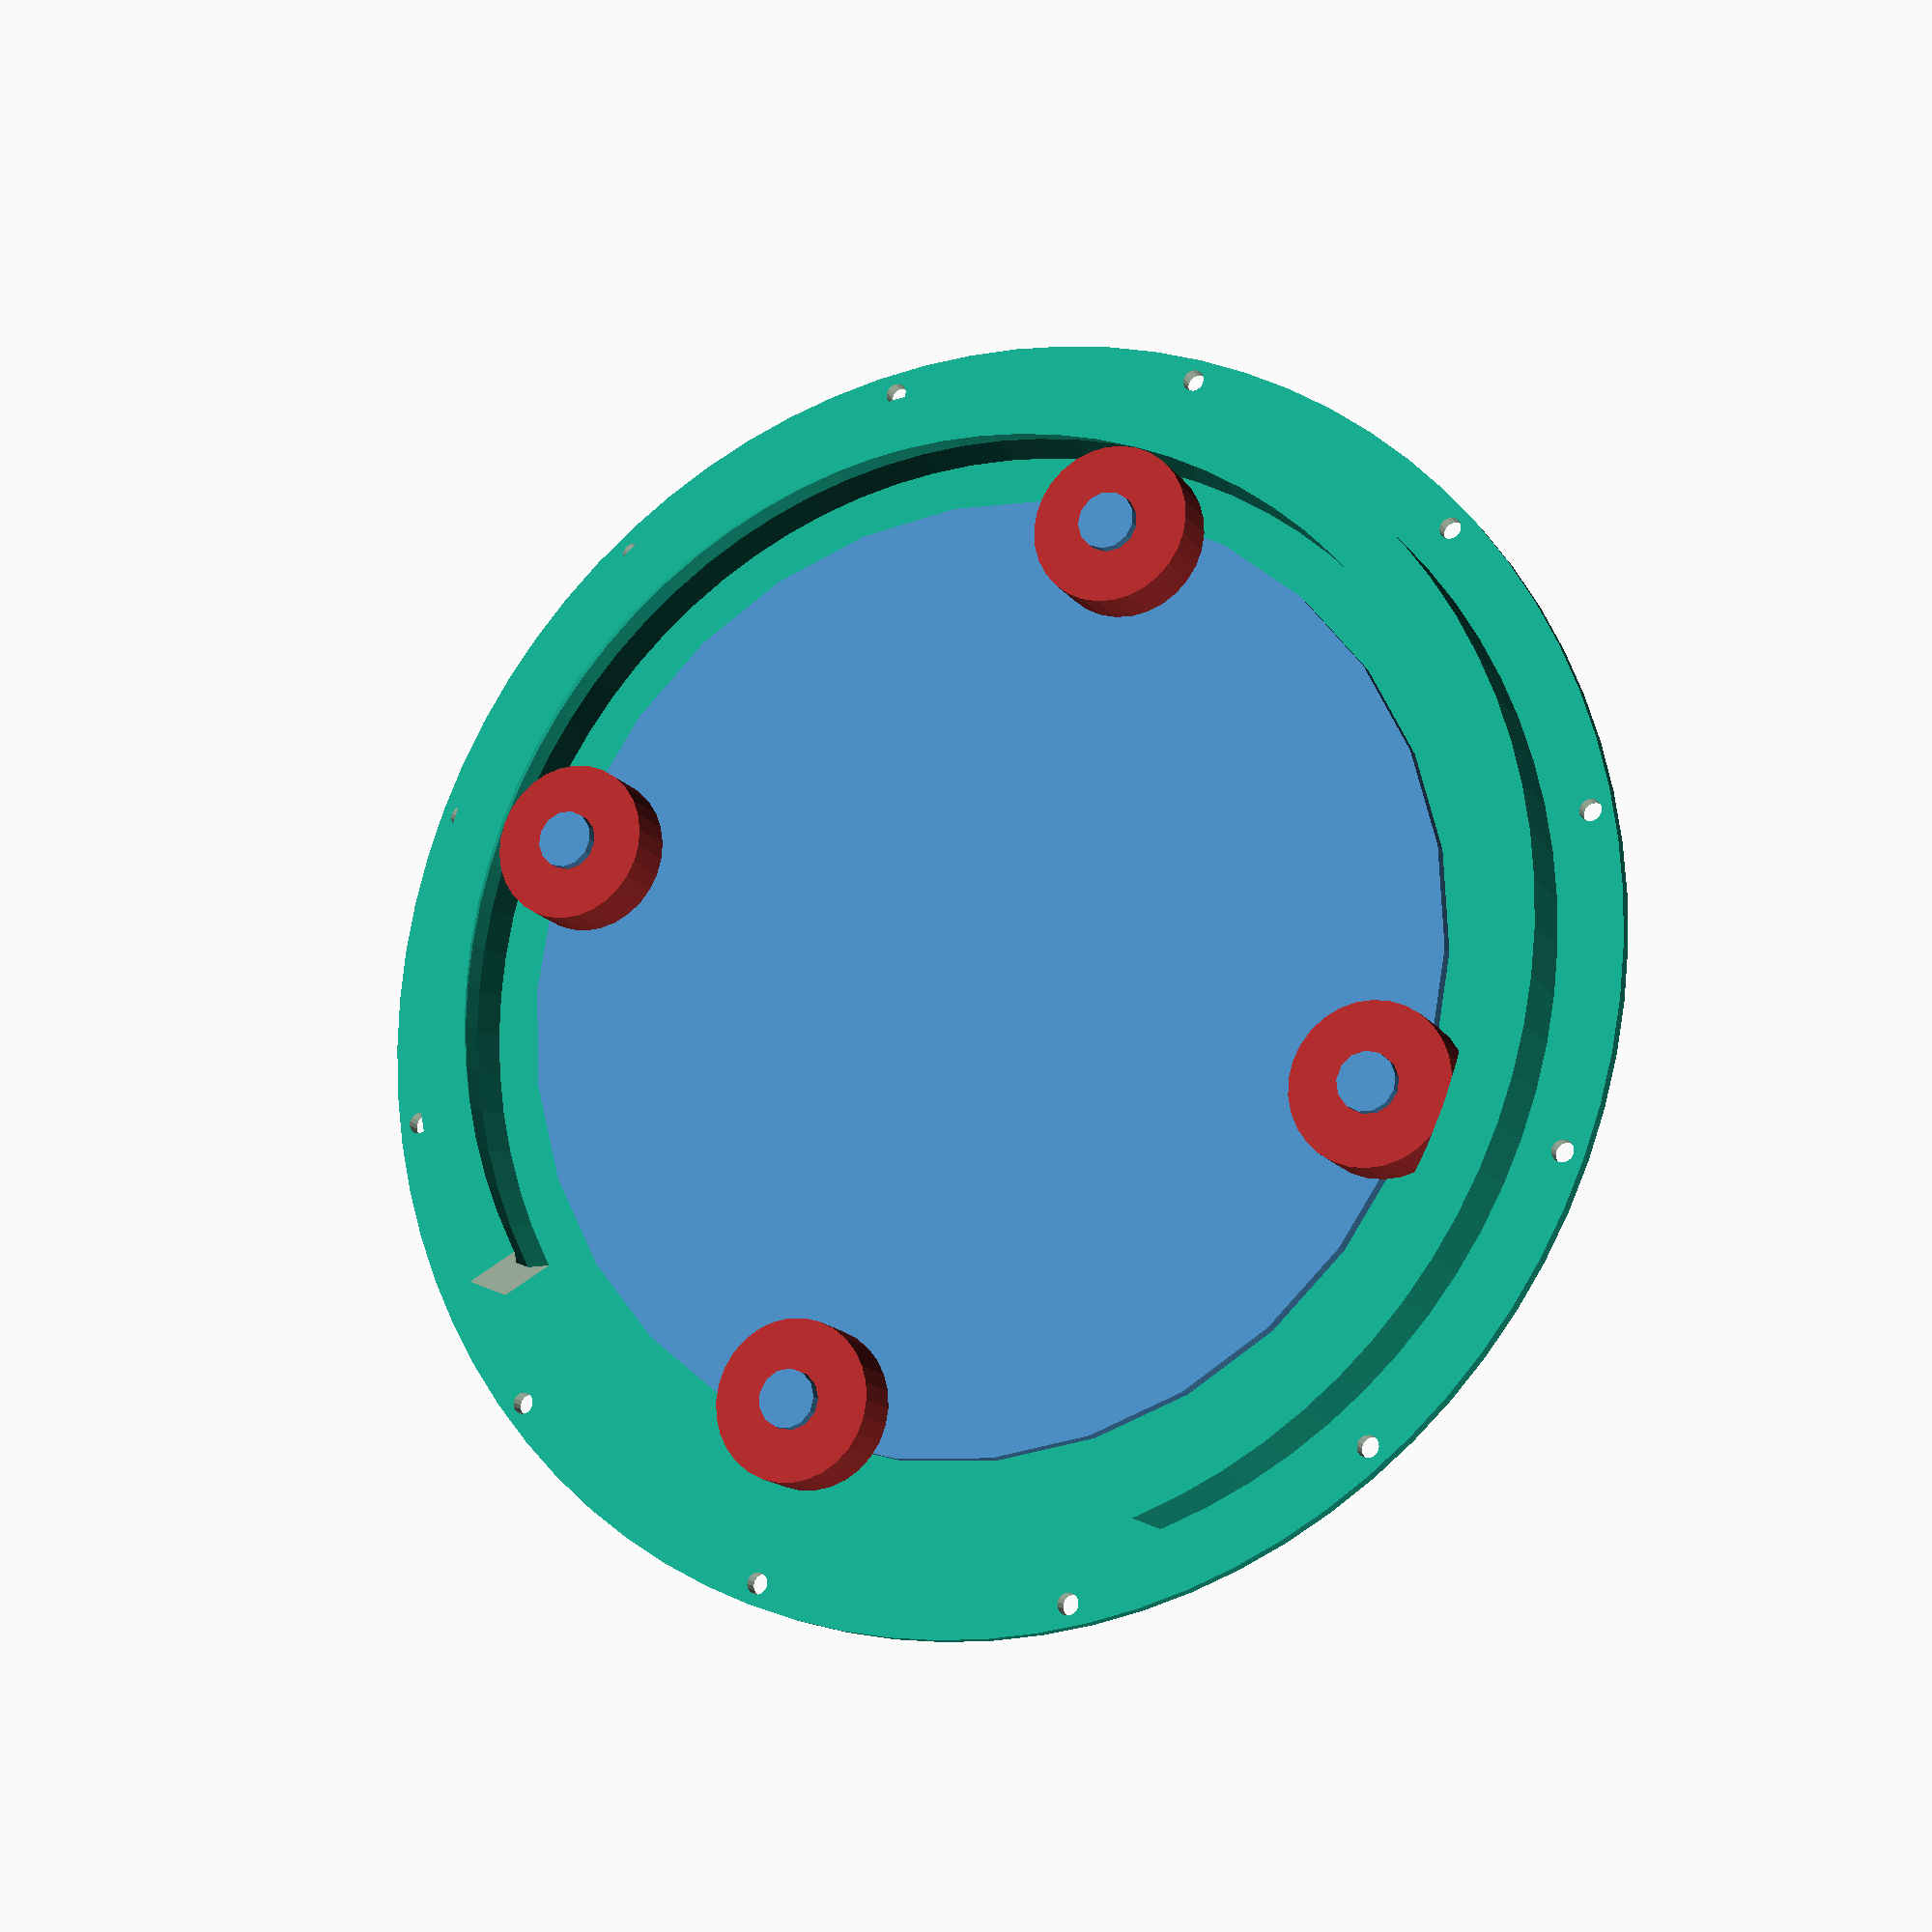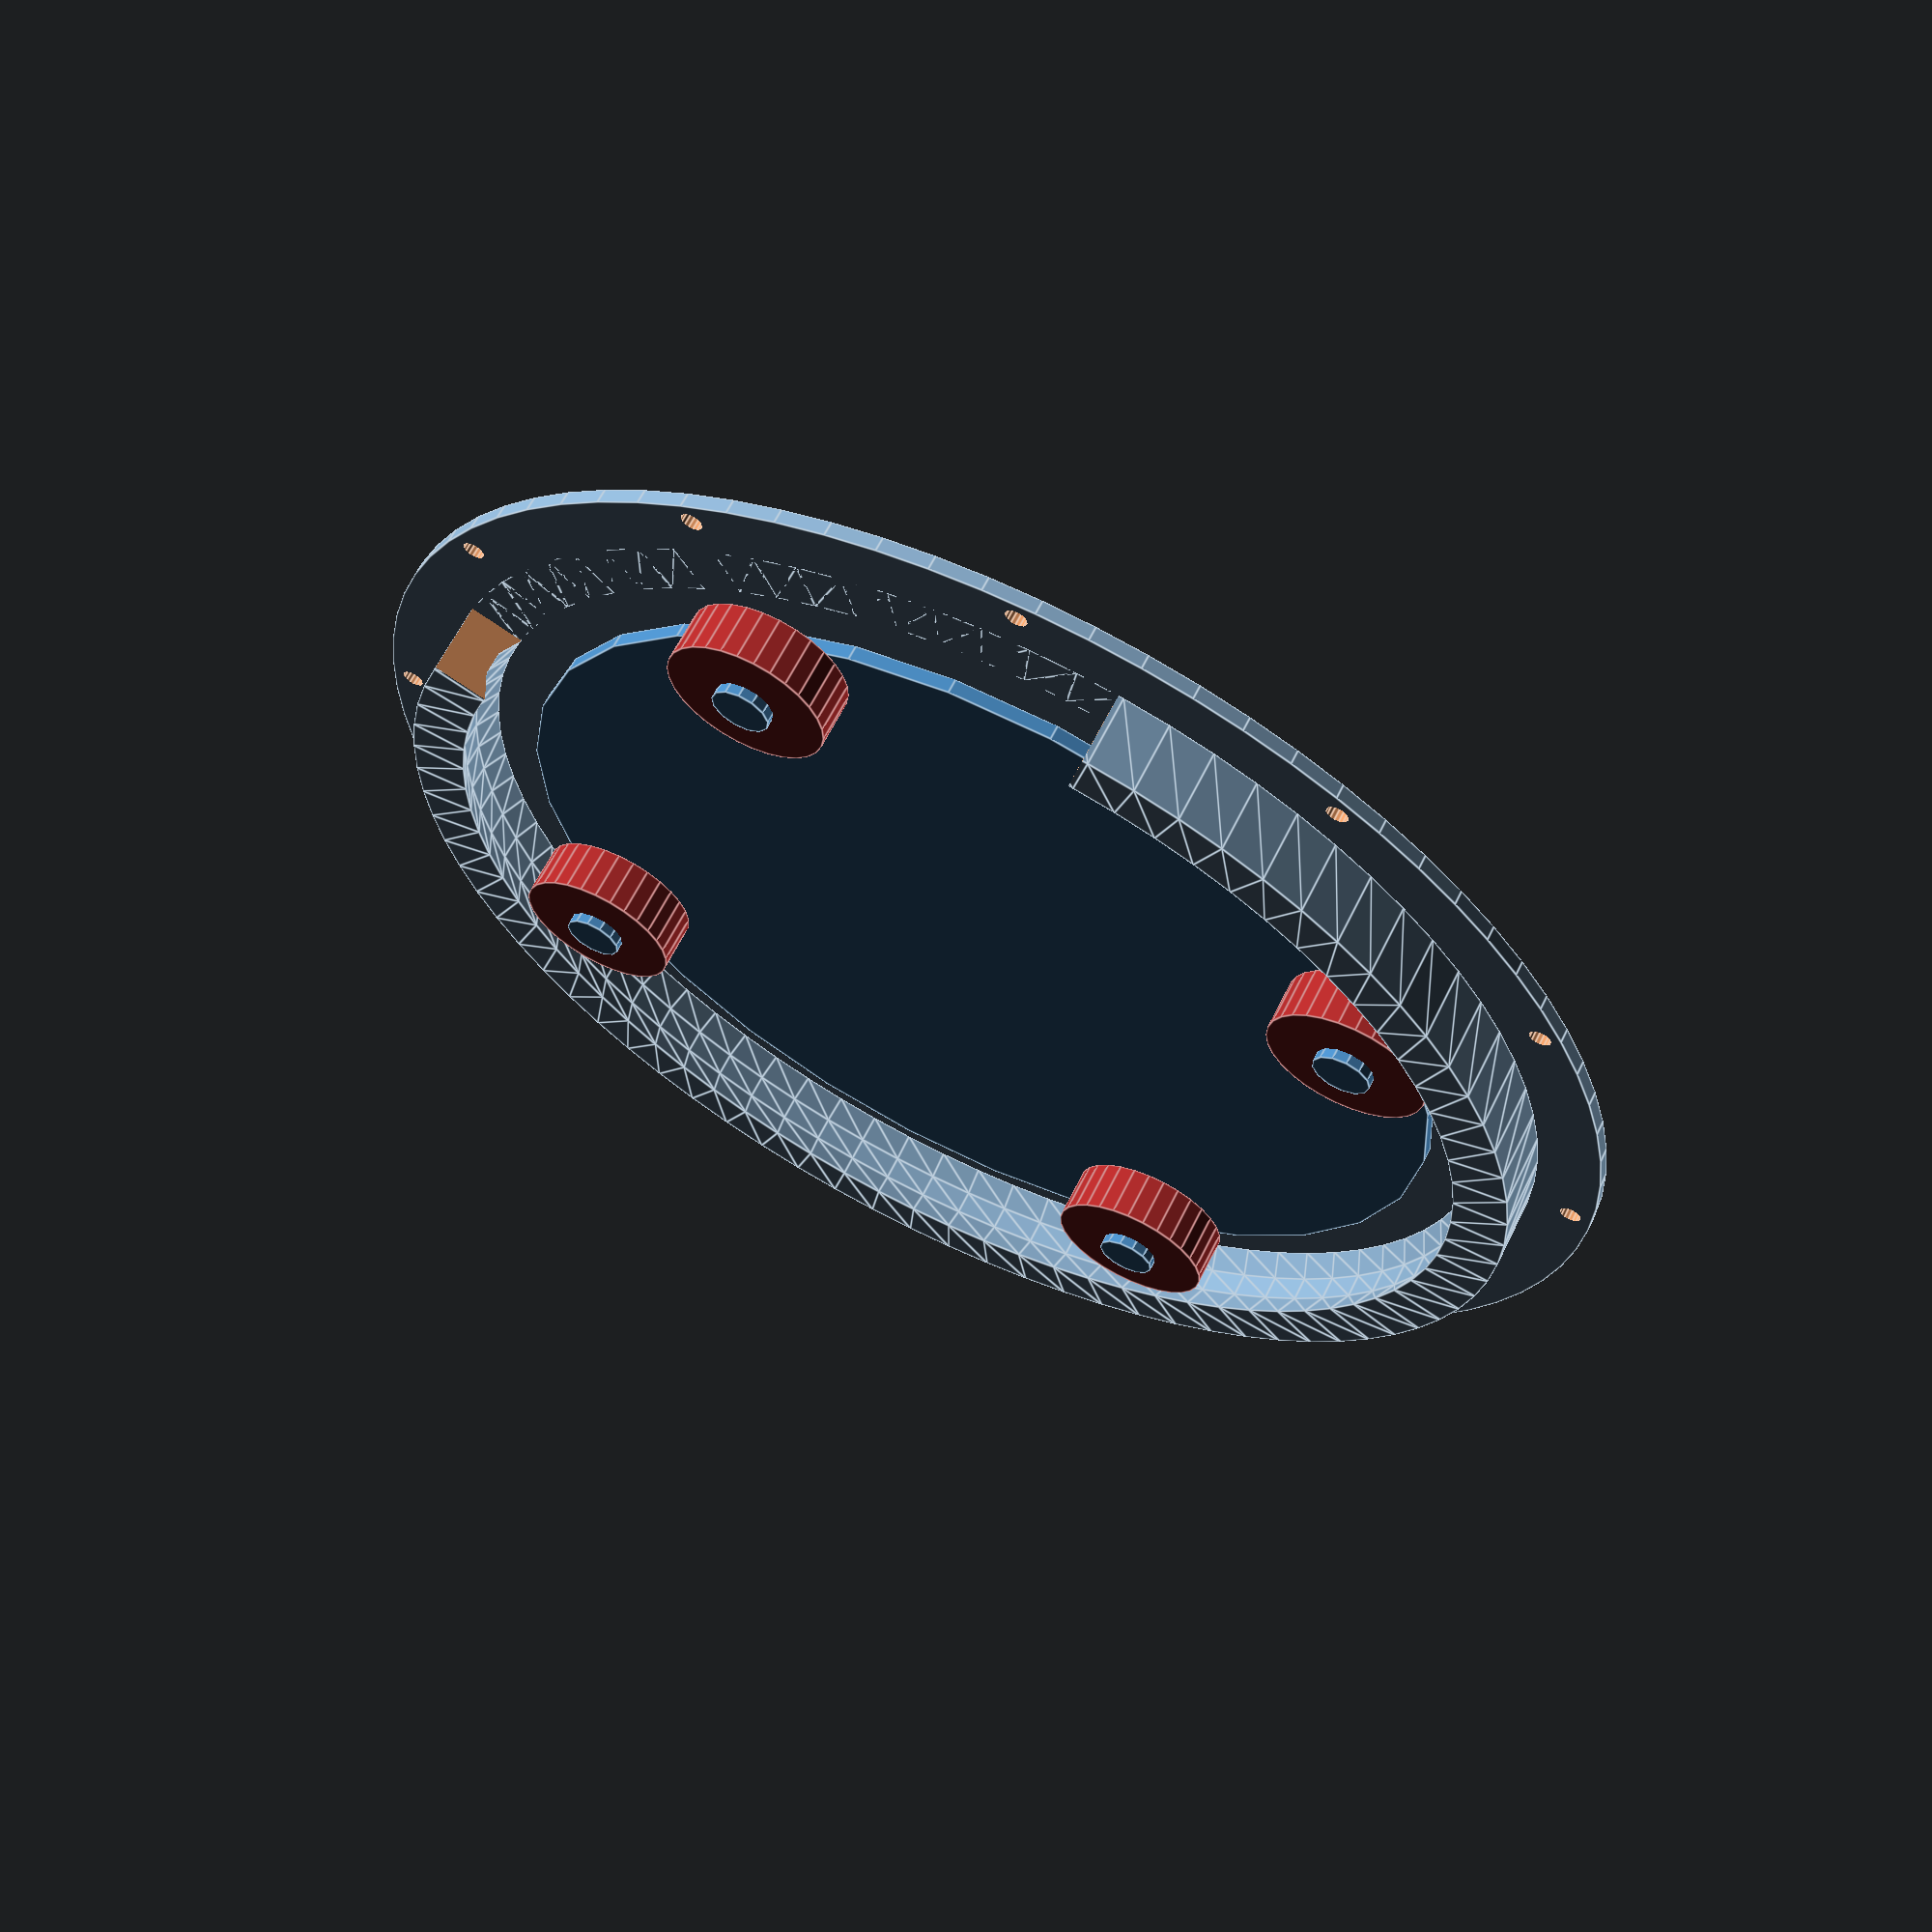
<openscad>
tube_dia = 5;
pump_wall = 6;
pump_dia = 150;
pump_h = 2*tube_dia;

fudge = 0.3*tube_dia;
rotor_plate_h = 2;

bearing_outer_dia = 22;
bearing_inner_dia = 8;
bearing_h = 7;

module wall_cross_section() {
    translate([pump_dia/2,0])
    polygon([
            [-tube_dia/3,0],
            [pump_wall,0],
            [pump_wall, pump_h],
            [-tube_dia/3, pump_h],
            [0, 2*pump_h/3],
            [0, 1*pump_h/3],
            [-tube_dia/3,0],
            ]);
}

module pump_base() {
    base_h = 2;
    base_dia = pump_dia+tube_dia/2+2*pump_wall+15;
    opening_angle=80;
    union() {
        translate([0,0,-pump_h/2-base_h/2])
        difference() {
            cylinder(r=base_dia/2, h=base_h, center=true);
            for (theta = [0:30:360]) {
                rotate(theta)
                translate([base_dia/2-3,0,0])
                cylinder(r=3/2, h=2*base_h, center=true, $fn=16);
            }
        }

        difference() {
            translate([0,0,-pump_h/2])
            rotate_extrude()
            wall_cross_section();

            // Cut out opening
            linear_extrude(h=2*pump_h, center=true) {
                scale(2*pump_dia)
                polygon(points=[
                        [0,0],
                        [cos(-opening_angle/2), sin(-opening_angle/2)],
                        [cos(opening_angle/2), sin(opening_angle/2)],
                        [0,0]]);
            }
        }
    }
}

module bearing() {
    difference() {
        cylinder(r=bearing_outer_dia/2, h=bearing_h);
        translate([0,0,-bearing_h/2])
        cylinder(r=bearing_inner_dia/2, h=2*bearing_h);
    }
}

module rotor(include_bearings = false) {
    n_wheels = 4;
    rotor_dia = pump_dia - bearing_outer_dia - 2*fudge;
    union() {
        color("steelblue")
        translate([0,0,-rotor_plate_h])
        cylinder(r=rotor_dia/2 + bearing_inner_dia/2, h=rotor_plate_h);

        for (theta = [0:360/n_wheels:360])
        rotate(theta)
        translate([rotor_dia/2,0,0]) {
            color("steelblue")
            cylinder(r=bearing_inner_dia/2, h=1.2*bearing_h);

            if (include_bearings)
            color("brown")
            bearing();
        }
    }
}

pump_base($fn=80);
translate([0,0,-pump_h/2+rotor_plate_h])
rotor(true);


</openscad>
<views>
elev=15.4 azim=111.7 roll=23.4 proj=p view=solid
elev=297.2 azim=243.0 roll=26.2 proj=p view=edges
</views>
